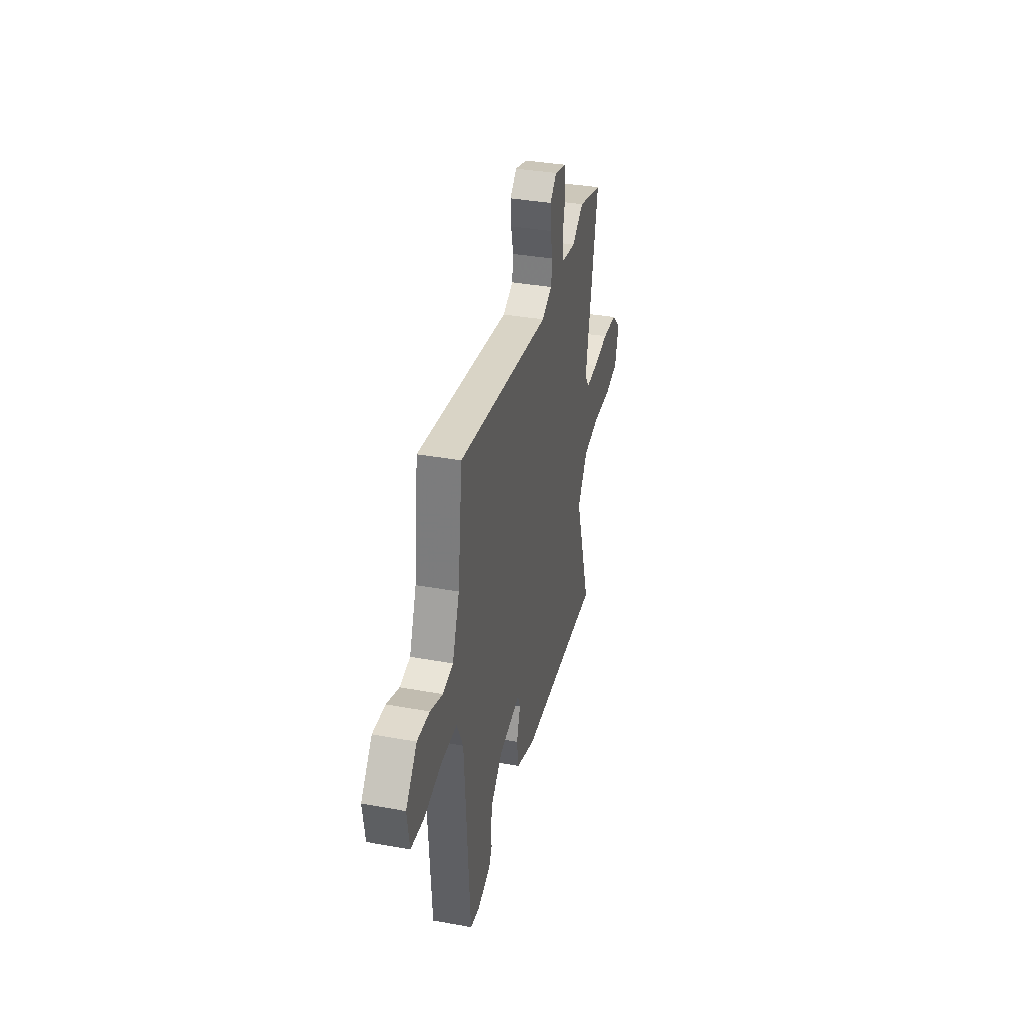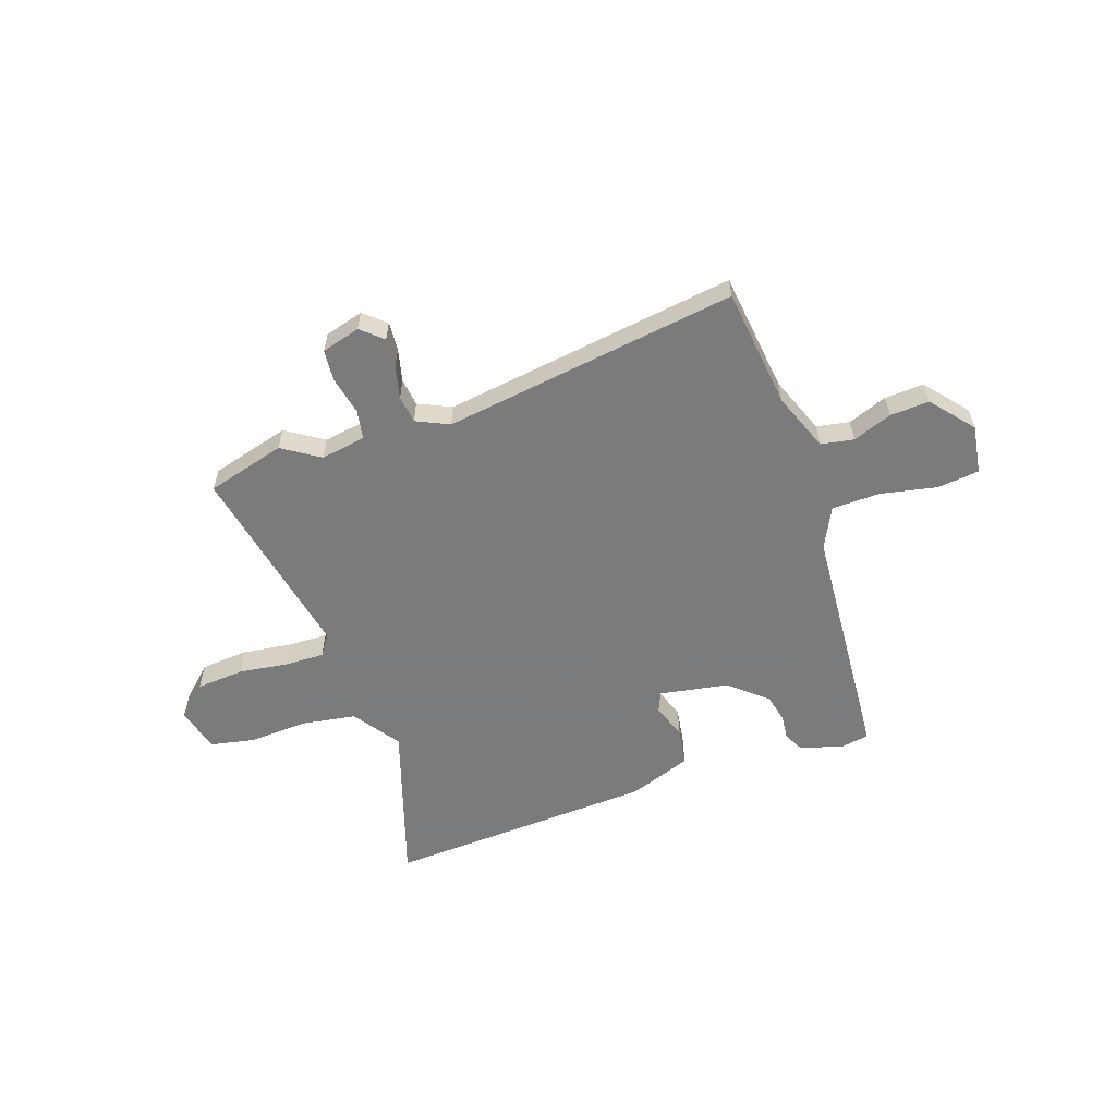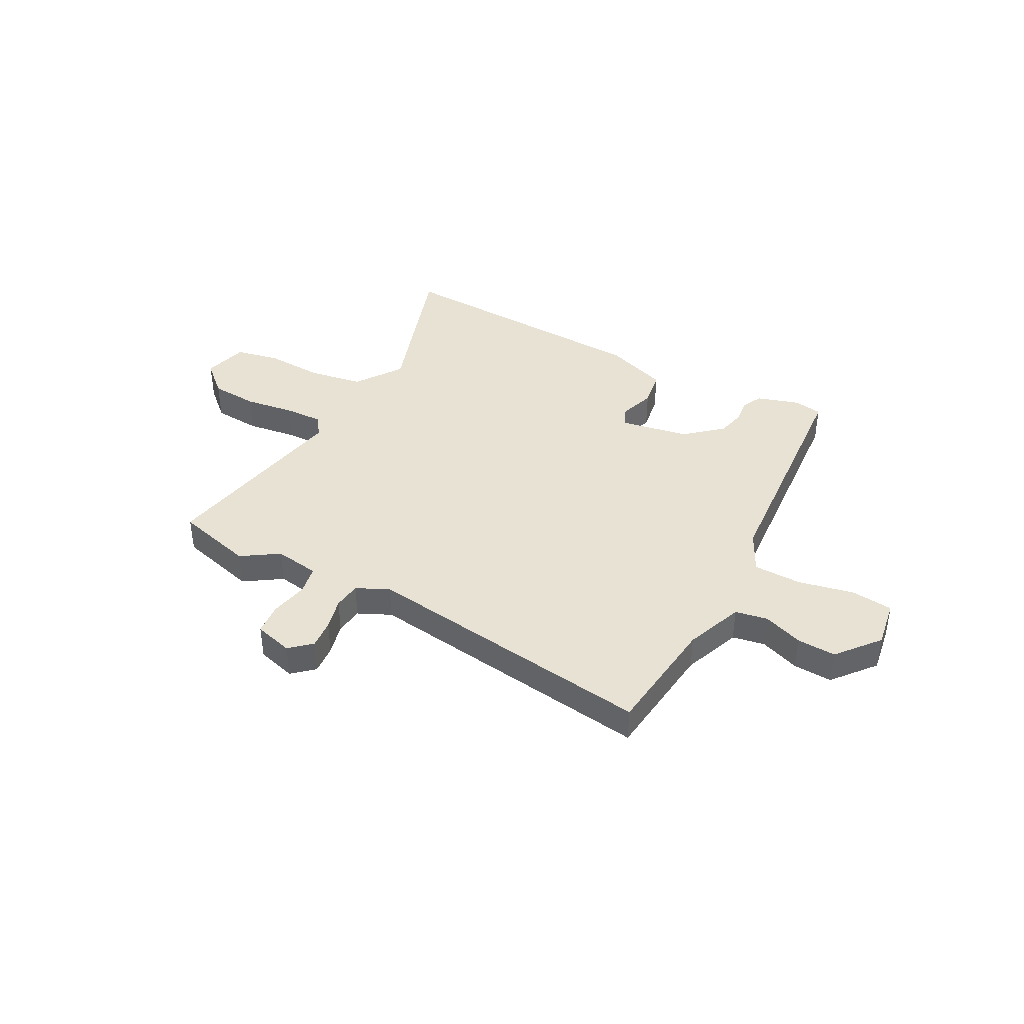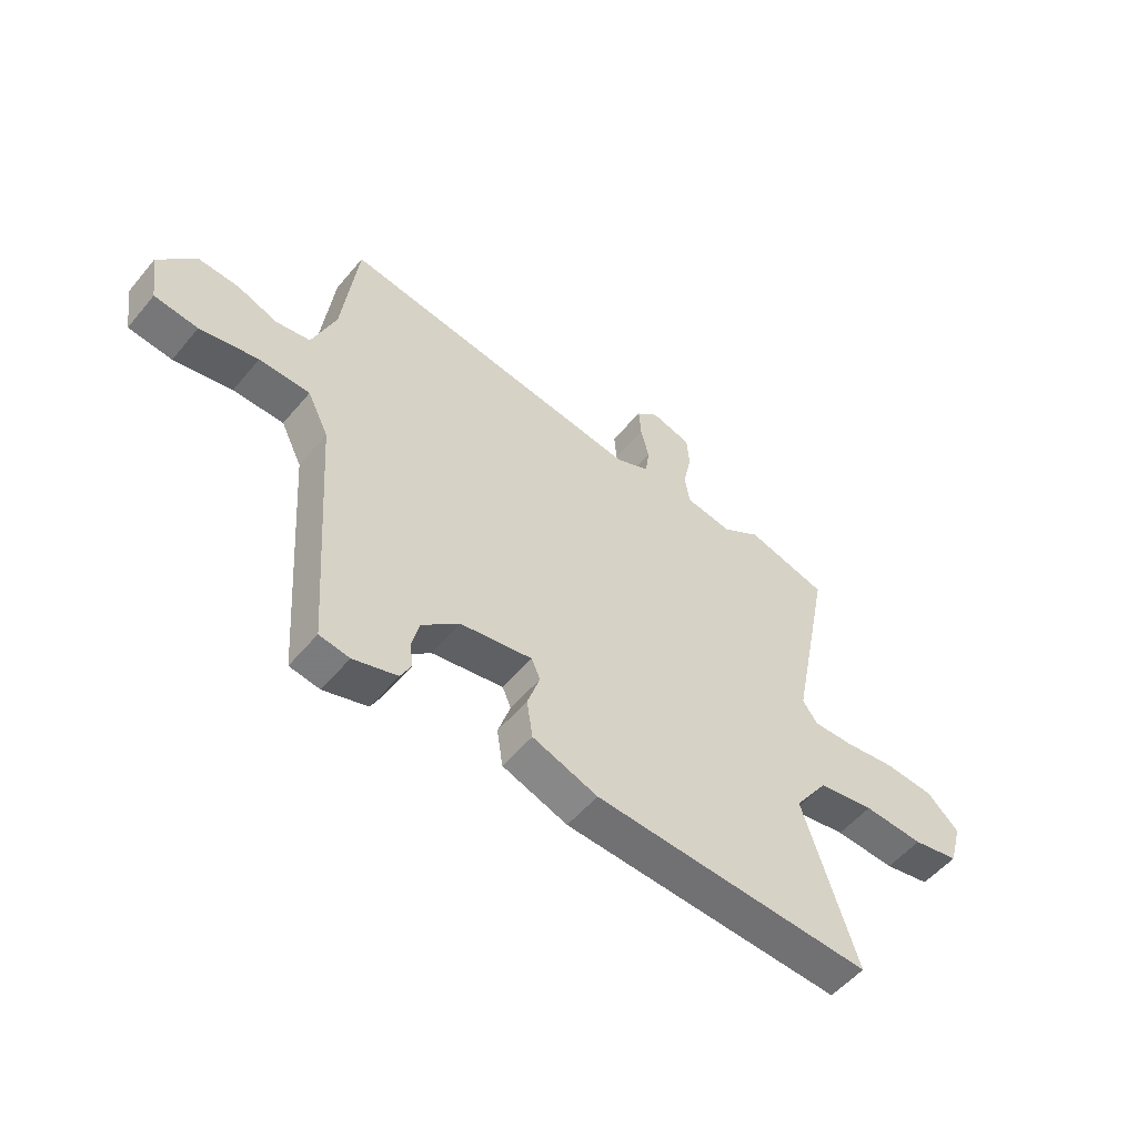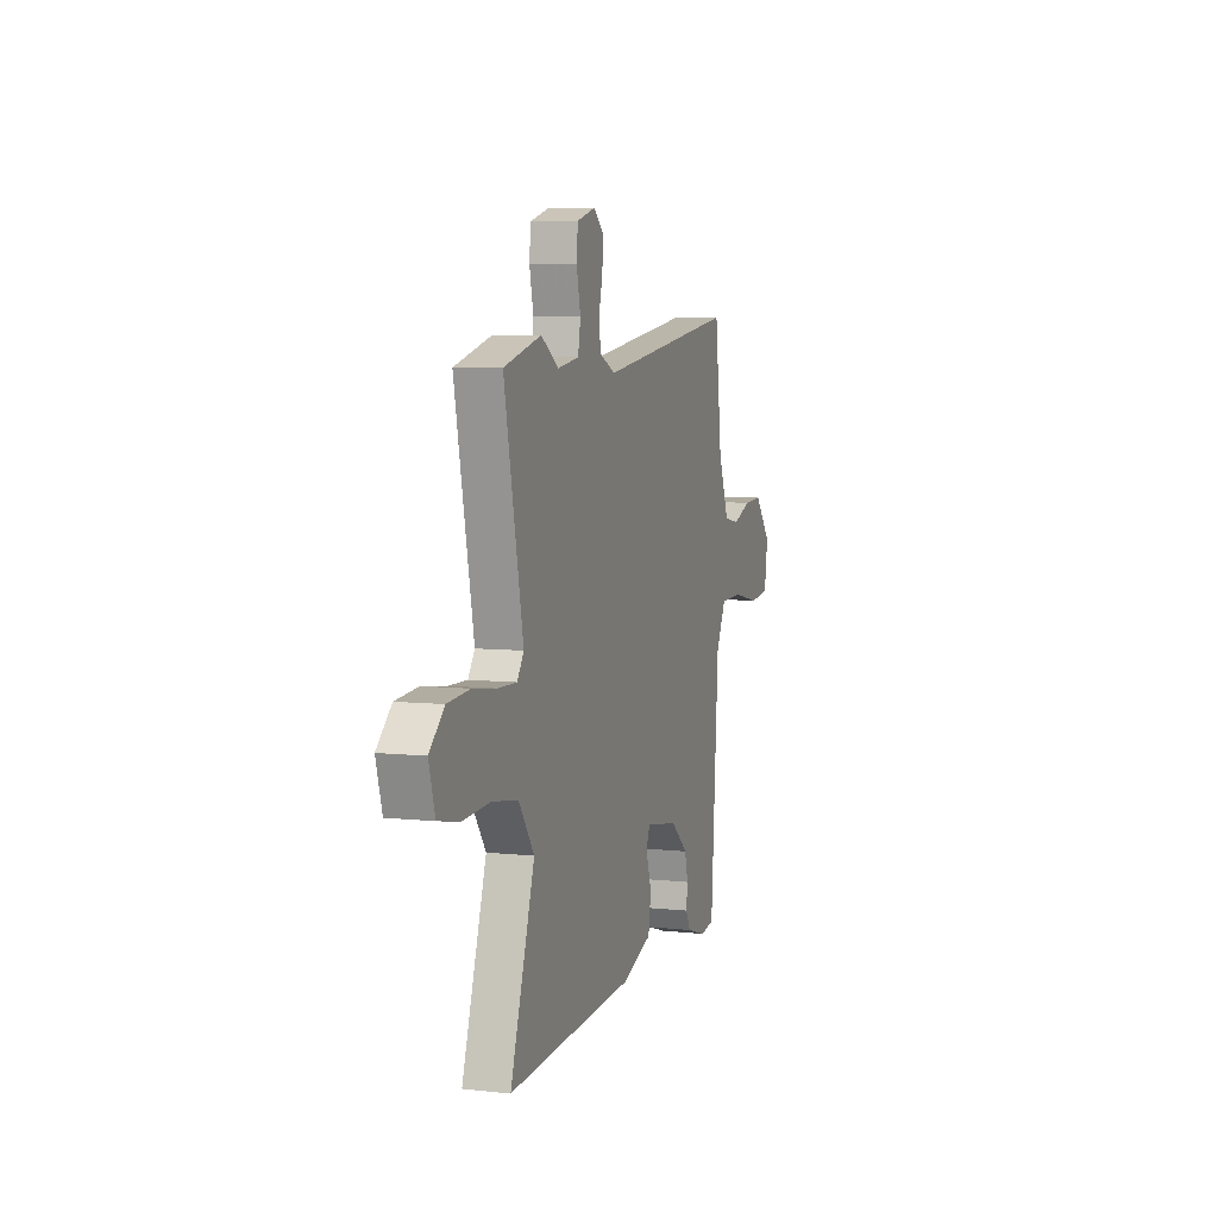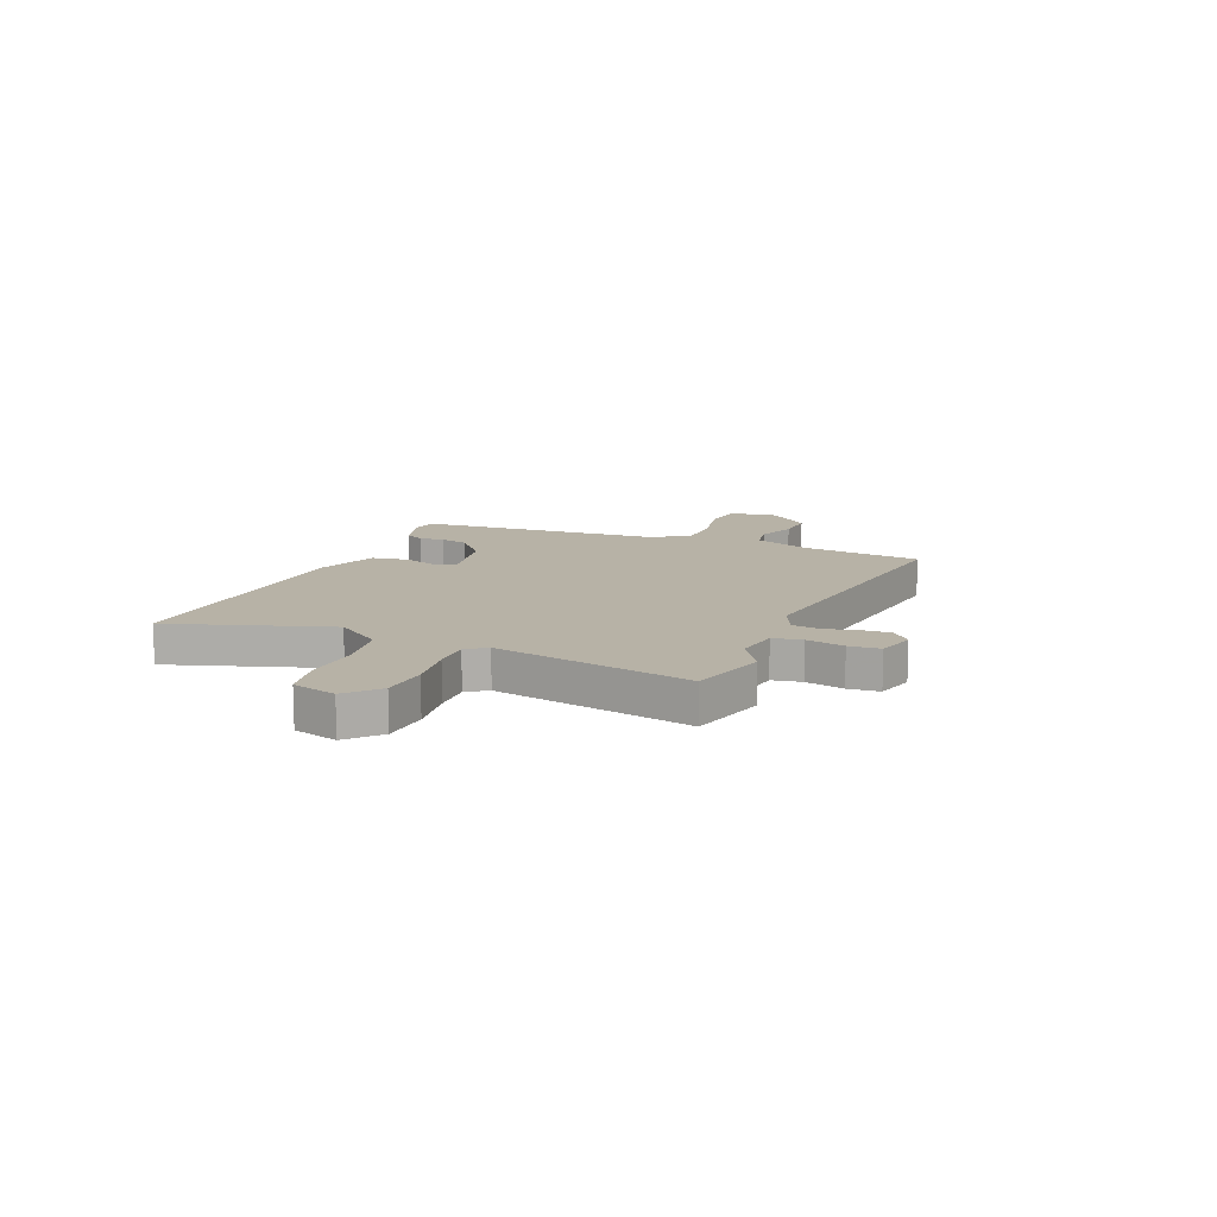
<metadata>
{"format":"obj","ext":"obj","renderer":"f3d","projection":"perspective","resolution":1024,"background":"white","views":[{"elev":35.9,"azim":103.4,"up":"+Z"},{"elev":-58.4,"azim":18.9,"up":"+Y"},{"elev":40.7,"azim":27.8,"up":"+Y"},{"elev":-53.8,"azim":141.1,"up":"+Z"},{"elev":6.5,"azim":-72.2,"up":"+Z"},{"elev":12.5,"azim":-67.6,"up":"+Y"}]}
</metadata>
<code>
v -0.553 0.07 -0.489
v -0.455 0.07 -0.184
v -0.517 0.07 -0.096
v -0.621 0.07 -0.079
v -0.732 0.07 -0.085
v -0.817 0.07 -0.068
v -0.841 0.07 0.017
v -0.782 0.07 0.072
v -0.691 0.07 0.079
v -0.595 0.07 0.066
v -0.521 0.07 0.064
v -0.494 0.07 0.103
v -0.57 0.07 0.481
v -0.42 0.07 0.522
v -0.349 0.07 0.476
v -0.263 0.07 0.49
v -0.253 0.07 0.546
v -0.269 0.07 0.619
v -0.264 0.07 0.679
v -0.19 0.07 0.7
v -0.149 0.07 0.664
v -0.153 0.07 0.608
v -0.168 0.07 0.546
v -0.161 0.07 0.493
v -0.098 0.07 0.464
v 0.465 0.07 0.544
v 0.493 0.07 0.314
v 0.536 0.07 0.203
v 0.599 0.07 0.192
v 0.674 0.07 0.22
v 0.749 0.07 0.224
v 0.816 0.07 0.144
v 0.802 0.07 0.051
v 0.722 0.07 0.042
v 0.615 0.07 0.064
v 0.522 0.07 0.062
v 0.483 0.07 -0.017
v 0.451 0.07 -0.48
v 0.396 0.07 -0.489
v 0.315 0.07 -0.464
v 0.296 0.07 -0.427
v 0.301 0.07 -0.38
v 0.288 0.07 -0.326
v 0.218 0.07 -0.266
v 0.086 0.07 -0.243
v 0.07 0.07 -0.28
v 0.093 0.07 -0.349
v 0.082 0.07 -0.42
v -0.038 0.07 -0.463
v -0.553 0 -0.489
v -0.455 0 -0.184
v -0.517 0 -0.096
v -0.621 0 -0.079
v -0.732 0 -0.085
v -0.817 0 -0.068
v -0.841 0 0.017
v -0.782 0 0.072
v -0.691 0 0.079
v -0.595 0 0.066
v -0.521 0 0.064
v -0.494 0 0.103
v -0.57 0 0.481
v -0.42 0 0.522
v -0.349 0 0.476
v -0.263 0 0.49
v -0.253 0 0.546
v -0.269 0 0.619
v -0.264 0 0.679
v -0.19 0 0.7
v -0.149 0 0.664
v -0.153 0 0.608
v -0.168 0 0.546
v -0.161 0 0.493
v -0.098 0 0.464
v 0.465 0 0.544
v 0.493 0 0.314
v 0.536 0 0.203
v 0.599 0 0.192
v 0.674 0 0.22
v 0.749 0 0.224
v 0.816 0 0.144
v 0.802 0 0.051
v 0.722 0 0.042
v 0.615 0 0.064
v 0.522 0 0.062
v 0.483 0 -0.017
v 0.451 0 -0.48
v 0.396 0 -0.489
v 0.315 0 -0.464
v 0.296 0 -0.427
v 0.301 0 -0.38
v 0.288 0 -0.326
v 0.218 0 -0.266
v 0.086 0 -0.243
v 0.07 0 -0.28
v 0.093 0 -0.349
v 0.082 0 -0.42
v -0.038 0 -0.463
f 46 47 48 49
f 45 46 49 1
f 39 40 41 42
f 37 38 39 42
f 36 37 42 43
f 32 33 34 35
f 32 35 36
f 29 30 31 32
f 28 29 32 36
f 27 28 36 43
f 25 26 27 43
f 20 21 22 23
f 20 23 24
f 17 18 19 20
f 16 17 20 24
f 15 16 24 25
f 12 13 14 15
f 7 8 9 10
f 7 10 11
f 4 5 6 7
f 3 4 7 11
f 2 3 11 12
f 45 1 2
f 15 25 43 44
f 15 44 45
f 2 12 15 45
f 98 97 96 95
f 50 98 95 94
f 91 90 89 88
f 91 88 87 86
f 92 91 86 85
f 84 83 82 81
f 85 84 81
f 81 80 79 78
f 85 81 78 77
f 92 85 77 76
f 92 76 75 74
f 72 71 70 69
f 73 72 69
f 69 68 67 66
f 73 69 66 65
f 74 73 65 64
f 64 63 62 61
f 59 58 57 56
f 60 59 56
f 56 55 54 53
f 60 56 53 52
f 61 60 52 51
f 51 50 94
f 93 92 74 64
f 94 93 64
f 94 64 61 51
f 1 50 51 2
f 2 51 52 3
f 3 52 53 4
f 4 53 54 5
f 5 54 55 6
f 6 55 56 7
f 7 56 57 8
f 8 57 58 9
f 9 58 59 10
f 10 59 60 11
f 11 60 61 12
f 12 61 62 13
f 13 62 63 14
f 14 63 64 15
f 15 64 65 16
f 16 65 66 17
f 17 66 67 18
f 18 67 68 19
f 19 68 69 20
f 20 69 70 21
f 21 70 71 22
f 22 71 72 23
f 23 72 73 24
f 24 73 74 25
f 25 74 75 26
f 26 75 76 27
f 27 76 77 28
f 28 77 78 29
f 29 78 79 30
f 30 79 80 31
f 31 80 81 32
f 32 81 82 33
f 33 82 83 34
f 34 83 84 35
f 35 84 85 36
f 36 85 86 37
f 37 86 87 38
f 38 87 88 39
f 39 88 89 40
f 40 89 90 41
f 41 90 91 42
f 42 91 92 43
f 43 92 93 44
f 44 93 94 45
f 45 94 95 46
f 46 95 96 47
f 47 96 97 48
f 48 97 98 49
f 49 98 50 1

</code>
